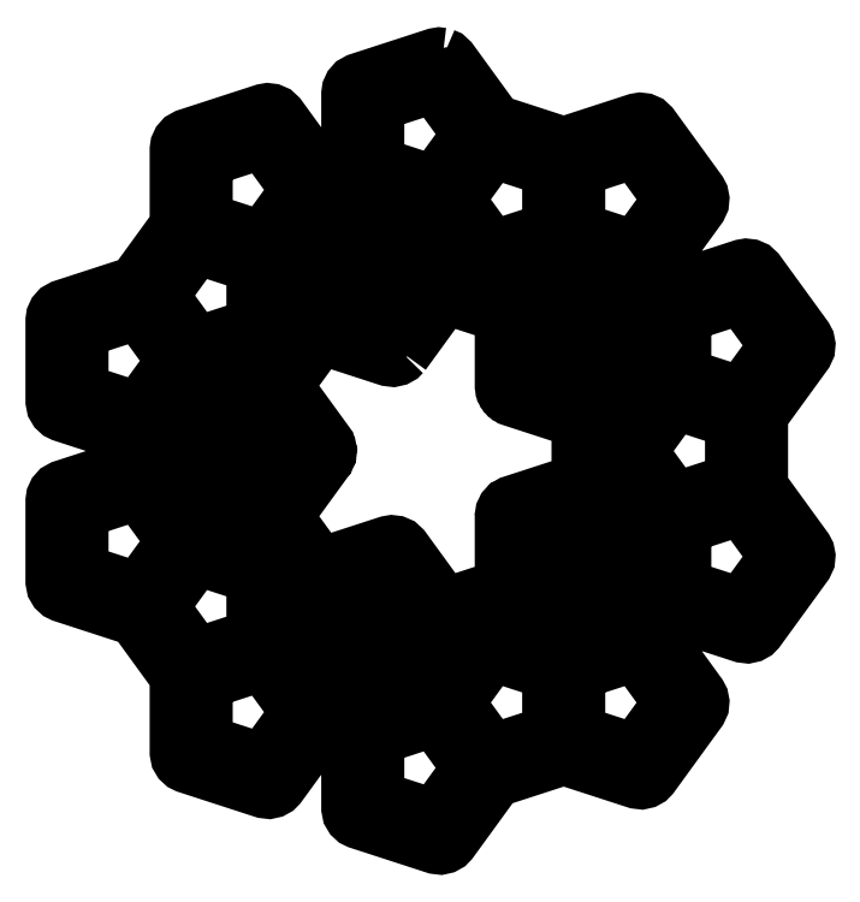
<metadata>
{"format":"dxf","ext":"dxf","renderer":"ezdxf+matplotlib","layout":"modelspace","background":"white","min_lineweight":24,"dpi":150}
</metadata>
<code>
0
SECTION
2
ENTITIES
0
LWPOLYLINE
8
Layer_4
90
125
70
1
10
120.7
20
173.5
30
0
10
121.1
20
173.3
30
0
10
121.6
20
172.9
30
0
10
127.9
20
164.3
30
0
10
137.5
20
161.1
30
0
10
147.6
20
164.4
30
0
10
148.1
20
164.5
30
0
10
148.5
20
164.4
30
0
10
149
20
164.3
30
0
10
149.4
20
163.8
30
0
10
156
20
154.8
30
0
10
156.2
20
154.4
30
0
10
156.3
20
154
30
0
10
156.2
20
153.5
30
0
10
156
20
152.9
30
0
10
149.7
20
144.3
30
0
10
149.7
20
141.7
30
0
10
152.2
20
140.9
30
0
10
162.3
20
144.2
30
0
10
162.8
20
144.3
30
0
10
163.2
20
144.2
30
0
10
163.6
20
144.1
30
0
10
164.1
20
143.6
30
0
10
170.6
20
134.6
30
0
10
170.9
20
134.2
30
0
10
170.9
20
133.8
30
0
10
170.9
20
133.3
30
0
10
170.6
20
132.7
30
0
10
164.4
20
124.1
30
0
10
164.4
20
114
30
0
10
170.6
20
105.4
30
0
10
170.9
20
105
30
0
10
170.9
20
104.5
30
0
10
170.9
20
104.1
30
0
10
170.6
20
103.5
30
0
10
164.1
20
94.48
30
0
10
163.8
20
94.15
30
0
10
163.4
20
93.93
30
0
10
162.9
20
93.83
30
0
10
162.3
20
93.9
30
0
10
152.2
20
97.19
30
0
10
149.7
20
96.39
30
0
10
149.7
20
93.79
30
0
10
156
20
85.18
30
0
10
156.2
20
84.77
30
0
10
156.3
20
84.32
30
0
10
156.2
20
83.87
30
0
10
156
20
83.31
30
0
10
149.4
20
74.28
30
0
10
149.1
20
73.95
30
0
10
148.7
20
73.73
30
0
10
148.2
20
73.63
30
0
10
147.6
20
73.7
30
0
10
137.5
20
76.99
30
0
10
127.9
20
73.86
30
0
10
121.6
20
65.24
30
0
10
121.3
20
64.91
30
0
10
120.9
20
64.69
30
0
10
120.4
20
64.59
30
0
10
119.8
20
64.67
30
0
10
109.2
20
68.12
30
0
10
108.8
20
68.32
30
0
10
108.5
20
68.63
30
0
10
108.2
20
69.02
30
0
10
108.1
20
69.63
30
0
10
108.1
20
80.28
30
0
10
106.6
20
82.38
30
0
10
104.1
20
81.57
30
0
10
97.85
20
72.96
30
0
10
97.53
20
72.63
30
0
10
97.14
20
72.41
30
0
10
96.69
20
72.31
30
0
10
96.08
20
72.38
30
0
10
85.46
20
75.83
30
0
10
85.05
20
76.03
30
0
10
84.71
20
76.34
30
0
10
84.48
20
76.74
30
0
10
84.36
20
77.34
30
0
10
84.36
20
87.99
30
0
10
78.4
20
96.19
30
0
10
68.28
20
99.48
30
0
10
67.87
20
99.69
30
0
10
67.53
20
100
30
0
10
67.3
20
100.4
30
0
10
67.18
20
101
30
0
10
67.18
20
112.2
30
0
10
67.24
20
112.6
30
0
10
67.44
20
113
30
0
10
67.74
20
113.4
30
0
10
68.28
20
113.7
30
0
10
78.4
20
117
30
0
10
79.93
20
119.1
30
0
10
78.4
20
121.2
30
0
10
68.28
20
124.5
30
0
10
67.87
20
124.7
30
0
10
67.53
20
125
30
0
10
67.3
20
125.4
30
0
10
67.18
20
126
30
0
10
67.18
20
137.1
30
0
10
67.24
20
137.6
30
0
10
67.44
20
138
30
0
10
67.74
20
138.3
30
0
10
68.28
20
138.6
30
0
10
78.4
20
141.9
30
0
10
84.36
20
150.1
30
0
10
84.36
20
160.8
30
0
10
84.43
20
161.2
30
0
10
84.62
20
161.6
30
0
10
84.92
20
162
30
0
10
85.46
20
162.3
30
0
10
96.08
20
165.7
30
0
10
96.53
20
165.8
30
0
10
96.98
20
165.8
30
0
10
97.4
20
165.6
30
0
10
97.85
20
165.2
30
0
10
104.1
20
156.5
30
0
10
106.6
20
155.7
30
0
10
108.1
20
157.8
30
0
10
108.1
20
168.5
30
0
10
108.2
20
168.9
30
0
10
108.4
20
169.4
30
0
10
108.7
20
169.7
30
0
10
109.2
20
170
30
0
10
119.8
20
173.5
30
0
10
120.3
20
173.5
30
0
0
LWPOLYLINE
8
Layer_4
90
5
70
1
10
111.3
20
79.64
30
0
10
111.3
20
70.78
30
0
10
119.7
20
68.04
30
0
10
124.9
20
75.21
30
0
10
119.7
20
82.38
30
0
0
LWPOLYLINE
8
Layer_4
90
5
70
1
10
87.54
20
87.35
30
0
10
87.54
20
78.5
30
0
10
95.96
20
75.76
30
0
10
101.2
20
82.92
30
0
10
95.96
20
90.09
30
0
0
LWPOLYLINE
8
Layer_4
90
5
70
1
10
122.3
20
84.24
30
0
10
127.5
20
77.08
30
0
10
135.9
20
79.81
30
0
10
135.9
20
88.67
30
0
10
127.5
20
91.41
30
0
0
LWPOLYLINE
8
Layer_4
90
5
70
1
10
139.1
20
88.67
30
0
10
139.1
20
79.81
30
0
10
147.5
20
77.08
30
0
10
152.7
20
84.24
30
0
10
147.5
20
91.41
30
0
0
LWPOLYLINE
8
Layer_4
90
57
70
1
10
132.2
20
97.93
30
0
10
132.1
20
97.79
30
0
10
132
20
97.65
30
0
10
131.9
20
97.63
30
0
10
131.9
20
97.6
30
0
10
131.8
20
97.54
30
0
10
131.6
20
97.41
30
0
10
131.5
20
97.38
30
0
10
131.4
20
97.35
30
0
10
120.8
20
93.9
30
0
10
120.7
20
93.89
30
0
10
120.7
20
93.86
30
0
10
120.5
20
93.85
30
0
10
120.4
20
93.82
30
0
10
120.3
20
93.83
30
0
10
120.2
20
93.83
30
0
10
120
20
93.86
30
0
10
119.9
20
93.88
30
0
10
119.9
20
93.89
30
0
10
119.8
20
93.9
30
0
10
115.3
20
95.36
30
0
10
115.3
20
86.38
30
0
10
115.3
20
85.92
30
0
10
115.1
20
85.51
30
0
10
114.8
20
85.17
30
0
10
114.4
20
84.92
30
0
10
114.3
20
84.9
30
0
10
114.2
20
84.87
30
0
10
109.8
20
83.41
30
0
10
110.3
20
82.66
30
0
10
119.3
20
85.59
30
0
10
125.6
20
94.21
30
0
10
125.9
20
94.54
30
0
10
126.3
20
94.76
30
0
10
126.8
20
94.86
30
0
10
127.4
20
94.79
30
0
10
137.5
20
91.5
30
0
10
146.5
20
94.43
30
0
10
146.5
20
95.36
30
0
10
142
20
93.9
30
0
10
141.9
20
93.87
30
0
10
141.8
20
93.83
30
0
10
141.7
20
93.84
30
0
10
141.6
20
93.82
30
0
10
141.4
20
93.84
30
0
10
141.3
20
93.84
30
0
10
141.2
20
93.87
30
0
10
141.1
20
93.88
30
0
10
141
20
93.94
30
0
10
140.9
20
93.98
30
0
10
140.8
20
94.03
30
0
10
140.7
20
94.06
30
0
10
140.7
20
94.13
30
0
10
140.5
20
94.24
30
0
10
140.3
20
94.41
30
0
10
140.3
20
94.48
30
0
10
135
20
101.7
30
0
0
LWPOLYLINE
8
Layer_4
90
65
70
1
10
81.35
20
115.6
30
0
10
86.93
20
107.9
30
0
10
97.06
20
104.6
30
0
10
97.47
20
104.4
30
0
10
97.8
20
104.1
30
0
10
98.04
20
103.7
30
0
10
98.16
20
103.1
30
0
10
98.16
20
92.47
30
0
10
103.7
20
84.79
30
0
10
104.6
20
85.08
30
0
10
101.8
20
88.89
30
0
10
101.8
20
88.95
30
0
10
101.8
20
89.01
30
0
10
101.7
20
89.16
30
0
10
101.6
20
89.3
30
0
10
101.6
20
89.37
30
0
10
101.6
20
89.43
30
0
10
101.6
20
89.59
30
0
10
101.5
20
89.75
30
0
10
101.6
20
89.82
30
0
10
101.5
20
89.88
30
0
10
101.6
20
90.04
30
0
10
101.6
20
90.2
30
0
10
101.6
20
90.25
30
0
10
101.6
20
90.33
30
0
10
101.8
20
90.74
30
0
10
101.8
20
90.75
30
0
10
101.8
20
90.76
30
0
10
107.1
20
98.03
30
0
10
102.6
20
99.48
30
0
10
102.5
20
99.57
30
0
10
102.3
20
99.64
30
0
10
102.3
20
99.66
30
0
10
102.2
20
99.69
30
0
10
101.9
20
100
30
0
10
101.9
20
100
30
0
10
101.8
20
100.1
30
0
10
95.28
20
109.1
30
0
10
95.23
20
109.2
30
0
10
95.17
20
109.3
30
0
10
95.13
20
109.4
30
0
10
95.07
20
109.5
30
0
10
95.06
20
109.6
30
0
10
95.01
20
109.7
30
0
10
95
20
109.9
30
0
10
94.98
20
110
30
0
10
94.98
20
114.7
30
0
10
86.44
20
112
30
0
10
86.29
20
111.9
30
0
10
86.15
20
111.9
30
0
10
86.07
20
111.9
30
0
10
85.99
20
111.9
30
0
10
85.84
20
111.9
30
0
10
85.69
20
111.9
30
0
10
85.62
20
111.9
30
0
10
85.54
20
111.9
30
0
10
85.4
20
112
30
0
10
85.26
20
112
30
0
10
85.19
20
112.1
30
0
10
85.12
20
112.1
30
0
10
85.04
20
112.2
30
0
10
84.88
20
112.3
30
0
10
84.74
20
112.5
30
0
10
84.66
20
112.5
30
0
10
81.89
20
116.4
30
0
0
LWPOLYLINE
8
Layer_4
90
5
70
1
10
105.1
20
89.83
30
0
10
107.8
20
86.11
30
0
10
112.2
20
87.53
30
0
10
112.2
20
96.39
30
0
10
110.3
20
96.99
30
0
0
LWPOLYLINE
8
Layer_4
90
5
70
1
10
81.35
20
97.54
30
0
10
86.56
20
90.37
30
0
10
94.98
20
93.11
30
0
10
94.98
20
102
30
0
10
86.56
20
104.7
30
0
0
LWPOLYLINE
8
Layer_4
90
70
70
1
10
115
20
132.7
30
0
10
114.7
20
132.4
30
0
10
114.3
20
132.2
30
0
10
113.9
20
132.1
30
0
10
113.3
20
132.2
30
0
10
103.7
20
135.3
30
0
10
98.53
20
128.1
30
0
10
104.4
20
120
30
0
10
104.5
20
119.9
30
0
10
104.5
20
119.8
30
0
10
104.5
20
119.8
30
0
10
104.6
20
119.6
30
0
10
104.7
20
119.1
30
0
10
104.7
20
119.1
30
0
10
104.7
20
119.1
30
0
10
104.7
20
118.9
30
0
10
104.7
20
118.7
30
0
10
104.7
20
118.7
30
0
10
104.7
20
118.6
30
0
10
104.5
20
118.2
30
0
10
104.4
20
118.2
30
0
10
104.4
20
118.1
30
0
10
98.53
20
110
30
0
10
103.7
20
102.9
30
0
10
113.3
20
106
30
0
10
113.7
20
106
30
0
10
114.2
20
106
30
0
10
114.6
20
105.8
30
0
10
115
20
105.4
30
0
10
120.9
20
97.28
30
0
10
129.3
20
100
30
0
10
129.3
20
110
30
0
10
129.4
20
110.1
30
0
10
129.3
20
110.1
30
0
10
129.4
20
110.3
30
0
10
129.4
20
110.5
30
0
10
129.4
20
110.5
30
0
10
129.4
20
110.5
30
0
10
129.5
20
110.7
30
0
10
129.6
20
110.9
30
0
10
129.6
20
110.9
30
0
10
129.6
20
110.9
30
0
10
129.8
20
111.1
30
0
10
129.9
20
111.2
30
0
10
129.9
20
111.2
30
0
10
130
20
111.3
30
0
10
130.3
20
111.5
30
0
10
130.4
20
111.5
30
0
10
130.4
20
111.5
30
0
10
140
20
114.6
30
0
10
140
20
123.5
30
0
10
130.4
20
126.6
30
0
10
130.3
20
126.6
30
0
10
130.2
20
126.7
30
0
10
130.1
20
126.7
30
0
10
130
20
126.8
30
0
10
130
20
126.9
30
0
10
129.9
20
126.9
30
0
10
129.8
20
127
30
0
10
129.7
20
127.1
30
0
10
129.6
20
127.2
30
0
10
129.6
20
127.3
30
0
10
129.5
20
127.4
30
0
10
129.5
20
127.5
30
0
10
129.5
20
127.6
30
0
10
129.4
20
127.7
30
0
10
129.4
20
128
30
0
10
129.3
20
128.1
30
0
10
129.3
20
138.1
30
0
10
120.9
20
140.8
30
0
0
LWPOLYLINE
8
Layer_4
90
5
70
1
10
137
20
104.4
30
0
10
142.2
20
97.28
30
0
10
146.5
20
98.7
30
0
10
146.5
20
103.3
30
0
10
138.1
20
106
30
0
0
LWPOLYLINE
8
Layer_4
90
5
70
1
10
153.8
20
108.9
30
0
10
153.8
20
100
30
0
10
162.2
20
97.28
30
0
10
167.4
20
104.4
30
0
10
162.2
20
111.6
30
0
0
LWPOLYLINE
8
Layer_4
90
3
70
1
10
108.3
20
101
30
0
10
116.2
20
98.43
30
0
10
113.1
20
102.6
30
0
0
LWPOLYLINE
8
Layer_4
90
5
70
1
10
70.35
20
111
30
0
10
70.35
20
102.1
30
0
10
78.78
20
99.41
30
0
10
83.99
20
106.6
30
0
10
78.78
20
113.7
30
0
0
LWPOLYLINE
8
Layer_4
90
52
70
1
10
149.7
20
133.7
30
0
10
149.6
20
133.2
30
0
10
149.4
20
132.8
30
0
10
149.1
20
132.5
30
0
10
148.8
20
132.2
30
0
10
148.7
20
132.2
30
0
10
148.6
20
132.2
30
0
10
140.1
20
129.4
30
0
10
142.8
20
125.6
30
0
10
142.9
20
125.4
30
0
10
143
20
125.2
30
0
10
143
20
125.2
30
0
10
143.1
20
125.2
30
0
10
143.1
20
125
30
0
10
143.1
20
124.8
30
0
10
143.1
20
124.7
30
0
10
143.1
20
124.6
30
0
10
143.1
20
113.5
30
0
10
143.1
20
113.4
30
0
10
143.1
20
113.3
30
0
10
143.1
20
113.1
30
0
10
143.1
20
113
30
0
10
143
20
112.9
30
0
10
143
20
112.8
30
0
10
142.9
20
112.7
30
0
10
142.8
20
112.5
30
0
10
140.1
20
108.7
30
0
10
148.6
20
106
30
0
10
148.7
20
105.9
30
0
10
148.9
20
105.8
30
0
10
148.9
20
105.8
30
0
10
149
20
105.8
30
0
10
149.1
20
105.7
30
0
10
149.2
20
105.6
30
0
10
149.3
20
105.5
30
0
10
149.4
20
105.4
30
0
10
149.4
20
105.3
30
0
10
149.5
20
105.2
30
0
10
149.5
20
105.2
30
0
10
149.6
20
105
30
0
10
149.7
20
104.4
30
0
10
149.7
20
99.73
30
0
10
150.6
20
100
30
0
10
150.6
20
109.5
30
0
10
144.3
20
118.1
30
0
10
144.1
20
118.5
30
0
10
144
20
119
30
0
10
144.1
20
119.4
30
0
10
144.3
20
120
30
0
10
150.6
20
128.6
30
0
10
150.6
20
138.1
30
0
10
149.7
20
138.4
30
0
0
LWPOLYLINE
8
Layer_4
90
3
70
1
10
132.5
20
108.9
30
0
10
132.5
20
103.7
30
0
10
137.4
20
110.5
30
0
0
LWPOLYLINE
8
Layer_4
90
5
70
1
10
147.6
20
119.1
30
0
10
152.8
20
111.9
30
0
10
161.2
20
114.6
30
0
10
161.2
20
123.5
30
0
10
152.8
20
126.2
30
0
0
LWPOLYLINE
8
Layer_4
90
3
70
1
10
98.16
20
114.9
30
0
10
101.2
20
119.1
30
0
10
98.16
20
123.2
30
0
0
LWPOLYLINE
8
Layer_4
90
5
70
1
10
83.86
20
119.1
30
0
10
86.56
20
115.3
30
0
10
94.98
20
118.1
30
0
10
94.98
20
120
30
0
10
86.56
20
122.8
30
0
0
LWPOLYLINE
8
Layer_4
90
68
70
1
10
98.16
20
145.6
30
0
10
98.16
20
135
30
0
10
98.09
20
134.5
30
0
10
97.9
20
134.1
30
0
10
97.6
20
133.8
30
0
10
97.06
20
133.5
30
0
10
86.93
20
130.2
30
0
10
81.35
20
122.5
30
0
10
81.89
20
121.8
30
0
10
84.66
20
125.6
30
0
10
84.82
20
125.7
30
0
10
84.97
20
125.9
30
0
10
84.98
20
125.9
30
0
10
84.98
20
125.9
30
0
10
85.17
20
126
30
0
10
85.36
20
126.1
30
0
10
85.37
20
126.1
30
0
10
85.38
20
126.1
30
0
10
85.6
20
126.2
30
0
10
85.81
20
126.2
30
0
10
85.82
20
126.2
30
0
10
85.83
20
126.2
30
0
10
85.88
20
126.2
30
0
10
86.26
20
126.2
30
0
10
86.37
20
126.2
30
0
10
86.44
20
126.2
30
0
10
94.98
20
123.4
30
0
10
94.98
20
128.1
30
0
10
95.01
20
128.3
30
0
10
95.03
20
128.5
30
0
10
95.04
20
128.5
30
0
10
95.05
20
128.5
30
0
10
95.1
20
128.7
30
0
10
95.2
20
128.9
30
0
10
95.25
20
129
30
0
10
95.29
20
129
30
0
10
101.8
20
138.1
30
0
10
101.9
20
138.1
30
0
10
101.9
20
138.2
30
0
10
102.1
20
138.3
30
0
10
102.2
20
138.4
30
0
10
102.2
20
138.4
30
0
10
102.3
20
138.5
30
0
10
102.5
20
138.6
30
0
10
102.6
20
138.6
30
0
10
102.6
20
138.6
30
0
10
102.6
20
138.6
30
0
10
107.1
20
140.1
30
0
10
101.8
20
147.4
30
0
10
101.8
20
147.4
30
0
10
101.8
20
147.5
30
0
10
101.7
20
147.6
30
0
10
101.6
20
147.8
30
0
10
101.6
20
147.8
30
0
10
101.6
20
147.9
30
0
10
101.6
20
148.1
30
0
10
101.5
20
148.2
30
0
10
101.6
20
148.3
30
0
10
101.5
20
148.4
30
0
10
101.6
20
148.5
30
0
10
101.6
20
148.7
30
0
10
101.6
20
148.7
30
0
10
101.6
20
148.8
30
0
10
101.8
20
149.2
30
0
10
101.8
20
149.2
30
0
10
101.8
20
149.2
30
0
10
104.6
20
153
30
0
10
103.7
20
153.3
30
0
0
LWPOLYLINE
8
Layer_4
90
5
70
1
10
70.35
20
136
30
0
10
70.35
20
127.1
30
0
10
78.78
20
124.4
30
0
10
83.99
20
131.5
30
0
10
78.78
20
138.7
30
0
0
LWPOLYLINE
8
Layer_4
90
5
70
1
10
153.8
20
138.1
30
0
10
153.8
20
129.2
30
0
10
162.2
20
126.5
30
0
10
167.4
20
133.7
30
0
10
162.2
20
140.8
30
0
0
LWPOLYLINE
8
Layer_4
90
3
70
1
10
132.5
20
129.2
30
0
10
137.4
20
127.7
30
0
10
132.5
20
134.4
30
0
0
LWPOLYLINE
8
Layer_4
90
5
70
1
10
137
20
133.7
30
0
10
138.1
20
132.1
30
0
10
146.5
20
134.8
30
0
10
146.5
20
139.4
30
0
10
142.2
20
140.8
30
0
0
LWPOLYLINE
8
Layer_4
90
5
70
1
10
81.35
20
140.6
30
0
10
86.56
20
133.4
30
0
10
94.98
20
136.1
30
0
10
94.98
20
145
30
0
10
86.56
20
147.7
30
0
0
LWPOLYLINE
8
Layer_4
90
3
70
1
10
108.3
20
137.1
30
0
10
113.1
20
135.5
30
0
10
116.2
20
139.7
30
0
0
LWPOLYLINE
8
Layer_4
90
62
70
1
10
109.8
20
154.7
30
0
10
114.2
20
153.3
30
0
10
114.4
20
153.2
30
0
10
114.5
20
153.1
30
0
10
114.6
20
153.1
30
0
10
114.7
20
153.1
30
0
10
114.8
20
153
30
0
10
114.9
20
152.9
30
0
10
114.9
20
152.8
30
0
10
115
20
152.7
30
0
10
115.1
20
152.6
30
0
10
115.1
20
152.5
30
0
10
115.2
20
152.5
30
0
10
115.2
20
152.3
30
0
10
115.3
20
151.7
30
0
10
115.3
20
142.8
30
0
10
119.8
20
144.2
30
0
10
120
20
144.3
30
0
10
120.2
20
144.3
30
0
10
120.2
20
144.3
30
0
10
120.3
20
144.3
30
0
10
120.4
20
144.3
30
0
10
120.7
20
144.3
30
0
10
120.7
20
144.2
30
0
10
120.8
20
144.2
30
0
10
131.4
20
140.8
30
0
10
131.5
20
140.7
30
0
10
131.6
20
140.7
30
0
10
131.7
20
140.6
30
0
10
131.8
20
140.6
30
0
10
131.9
20
140.5
30
0
10
132
20
140.4
30
0
10
132.1
20
140.3
30
0
10
132.2
20
140.2
30
0
10
135
20
136.4
30
0
10
140.3
20
143.6
30
0
10
140.4
20
143.8
30
0
10
140.6
20
144
30
0
10
140.6
20
144
30
0
10
140.6
20
144
30
0
10
140.8
20
144.1
30
0
10
141
20
144.2
30
0
10
141
20
144.2
30
0
10
141
20
144.2
30
0
10
141.2
20
144.2
30
0
10
141.4
20
144.3
30
0
10
141.4
20
144.3
30
0
10
141.4
20
144.3
30
0
10
141.5
20
144.3
30
0
10
141.9
20
144.3
30
0
10
142
20
144.2
30
0
10
142
20
144.2
30
0
10
146.5
20
142.8
30
0
10
146.5
20
143.7
30
0
10
137.5
20
146.6
30
0
10
127.4
20
143.3
30
0
10
126.9
20
143.3
30
0
10
126.5
20
143.3
30
0
10
126
20
143.5
30
0
10
125.6
20
143.9
30
0
10
119.3
20
152.5
30
0
10
110.3
20
155.5
30
0
0
LWPOLYLINE
8
Layer_4
90
5
70
1
10
105.1
20
148.3
30
0
10
110.3
20
141.1
30
0
10
112.2
20
141.7
30
0
10
112.2
20
150.6
30
0
10
107.8
20
152
30
0
0
LWPOLYLINE
8
Layer_4
90
5
70
1
10
122.3
20
153.9
30
0
10
127.5
20
146.7
30
0
10
135.9
20
149.4
30
0
10
135.9
20
158.3
30
0
10
127.5
20
161
30
0
0
LWPOLYLINE
8
Layer_4
90
5
70
1
10
139.1
20
158.3
30
0
10
139.1
20
149.4
30
0
10
147.5
20
146.7
30
0
10
152.7
20
153.9
30
0
10
147.5
20
161
30
0
0
LWPOLYLINE
8
Layer_4
90
5
70
1
10
87.54
20
159.6
30
0
10
87.54
20
150.8
30
0
10
95.96
20
148
30
0
10
101.2
20
155.2
30
0
10
95.96
20
162.4
30
0
0
LWPOLYLINE
8
Layer_4
90
5
70
1
10
111.3
20
167.3
30
0
10
111.3
20
158.5
30
0
10
119.7
20
155.7
30
0
10
124.9
20
162.9
30
0
10
119.7
20
170.1
30
0
0
ENDSEC
0
EOF

</code>
